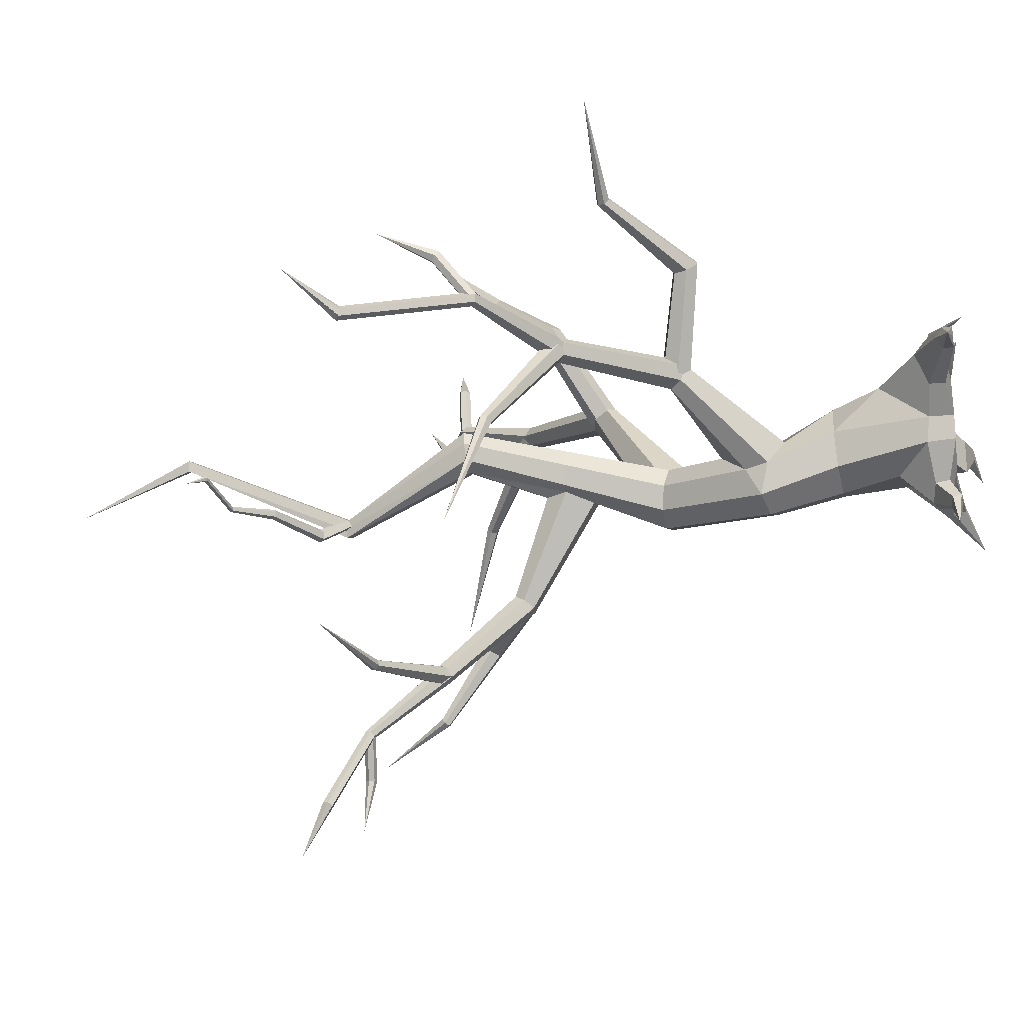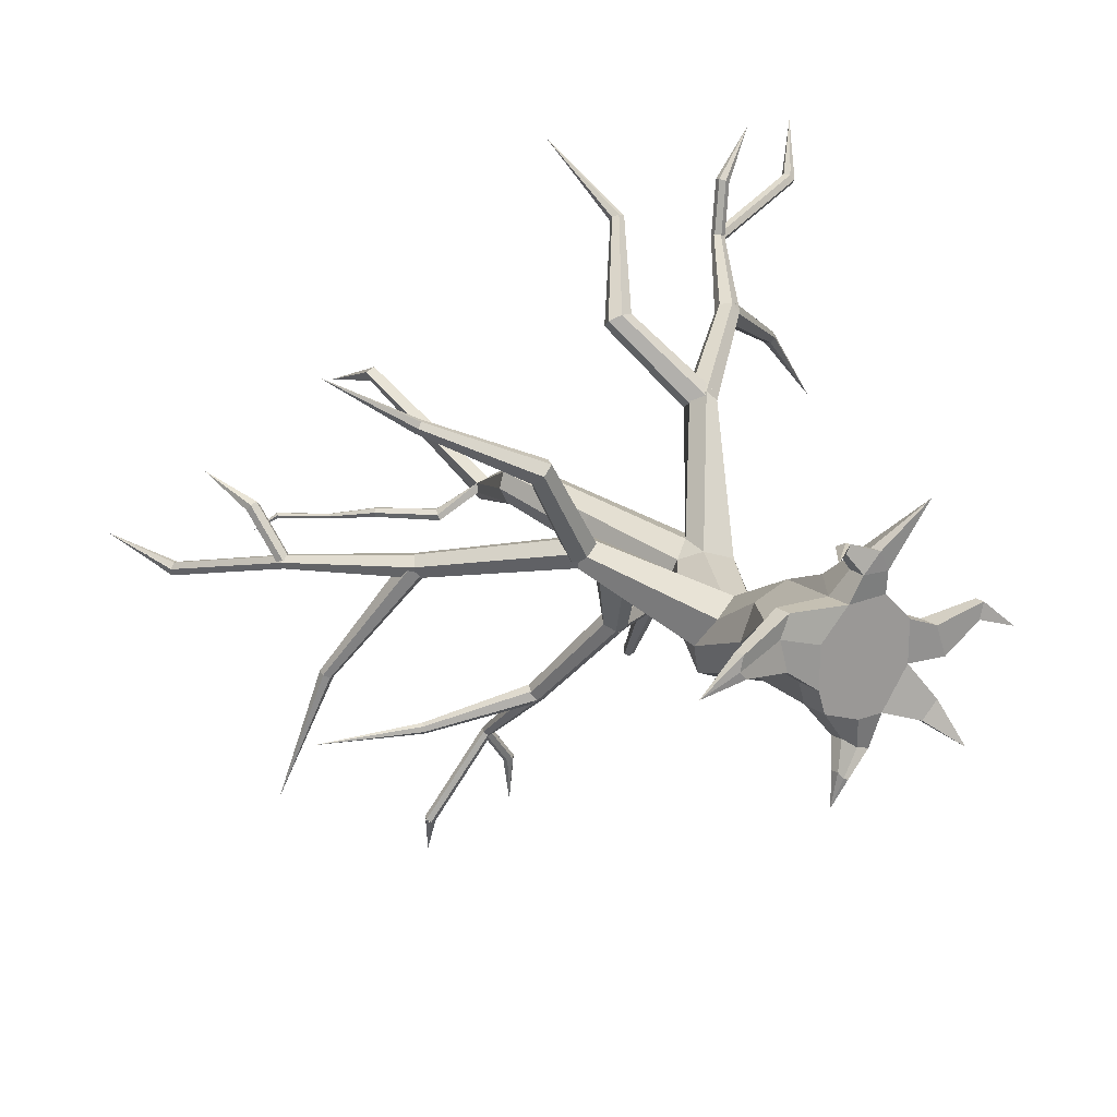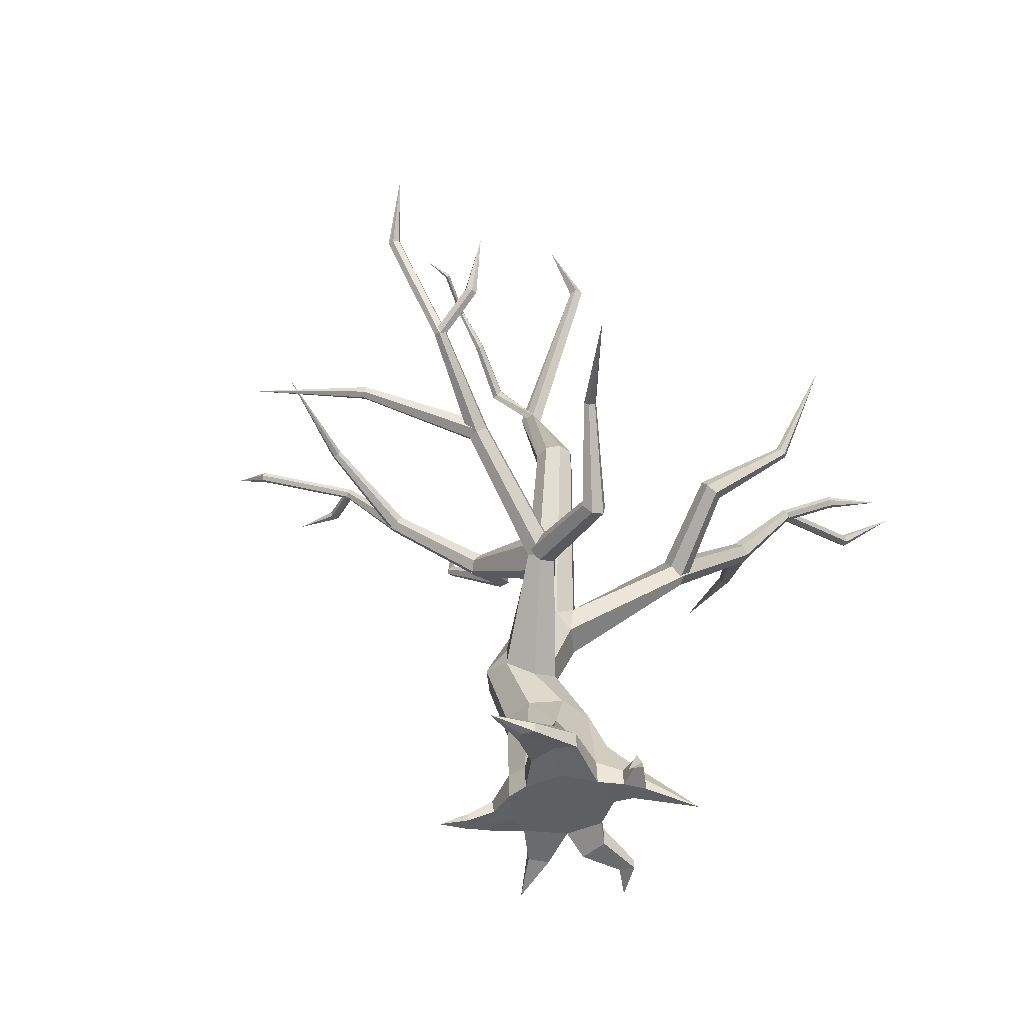
<metadata>
{"format":"obj","ext":"obj","renderer":"f3d","projection":"perspective","resolution":1024,"background":"white","views":[{"elev":-28.3,"azim":-76.9,"up":"+Z"},{"elev":20.0,"azim":-31.9,"up":"+Z"},{"elev":-46.2,"azim":-63.3,"up":"+Y"}]}
</metadata>
<code>
v  0.7447 0.5698 -0.0425
v  0.6971 1.843 -0.3059
v  0.462 1.858 0.2602
v  0.6104 0.3528 0.3449
v  0.4676 0.5433 0.6326
v  -0.1124 1.872 0.4855
v  0.1183 0.3112 0.8327
v  -0.2492 0.8507 0.9139
v  -0.6896 1.878 0.2381
v  -1.126 1.031 0.3131
v  -0.5853 0.25 0.8327
v  -0.9315 1.871 -0.3371
v  -0.6965 1.856 -0.9031
v  -0.9348 0.278 -0.7496
v  -1.096 0.2028 -0.3449
v  -0.1221 1.841 -1.128
v  -0.2673 0.8416 -0.9959
v  0.4551 1.836 -0.8811
v  0.1275 0.308 -0.9894
v  0.4222 0.9037 -0.7164
v  0.6028 0.3505 -0.3449
v  0.8054 4.518 -0.1857
v  0.1419 3.082 -0.3716
v  0.3282 3.029 -0.8139
v  0.9897 4.776 -0.5724
v  0.351 4.692 -0.0377
v  -0.2205 3.37 -0.1846
v  0.0287 4.944 -0.1884
v  -0.6591 3.885 -0.4687
v  -0.1241 5.021 -0.5815
v  -0.8486 3.454 -0.8435
v  0.0713 5.085 -0.9639
v  -0.7527 3.205 -1.319
v  0.5005 5.098 -1.112
v  -0.3044 3.116 -1.484
v  0.912 5.051 -0.9381
v  0.1433 3.043 -1.274
v  0.3162 6.878 -0.1598
v  0.1374 7.028 0.1618
v  0.7535 5.566 -0.1279
v  0.9764 5.281 -0.5043
v  -0.1977 6.851 0.2903
v  0.3616 5.211 0.0185
v  -0.4937 6.71 0.1317
v  -0.614 6.738 -0.1982
v  -0.4489 6.762 -0.5228
v  -0.2924 6.765 -0.5799
v  -0.0023 6.313 -0.7062
v  0.3408 6.297 -0.5598
v  0.2822 6.822 -0.3163
v  -0.4788 8.49 0.4515
v  0.0821 10.78 -0.5244
v  -0.7571 8.491 0.562
v  -0.1276 10.86 -0.583
v  -1.016 8.477 0.4517
v  -1.104 8.455 0.1851
v  -0.1564 10.78 -0.7245
v  -0.9691 8.439 -0.0816
v  -0.0526 10.89 -0.8935
v  -0.6908 8.438 -0.1922
v  0.191 10.87 -0.7825
v  -0.4318 8.453 -0.0819
v  -0.344 8.474 0.1847
v  -0.4966 13.82 0.8227
v  -0.652 13.82 0.7484
v  -0.4179 13.83 0.6532
v  -0.5733 13.83 0.579
v  -0.2534 15.98 0
v  -0.2759 2.967 -0.0976
v  -0.7202 2.762 -0.3169
v  -0.9379 3.048 -0.7945
v  0.1553 -0.1121 0.8327
v  0.6475 -0.0705 0.3449
v  -0.9329 -0.2099 -0.7381
v  -1.059 -0.2205 -0.3449
v  -0.5482 -0.1733 0.8327
v  -1.051 -0.2182 0.3449
v  -0.2869 -0.1544 -0.982
v  0.1645 -0.1153 -0.9894
v  0.6399 -0.0728 -0.3449
v  1.044 0.2338 -0.0445
v  1.135 0.0752 -0.2755
v  0.9463 0.06 0.2465
v  0.9761 -0.2809 0.2465
v  1.165 -0.2657 -0.2755
v  1.679 -0.141 0.342
v  1.652 -0.2257 0.2268
v  1.723 -0.2188 0.4916
v  1.738 -0.3871 0.4916
v  1.667 -0.3939 0.2268
v  2.239 -0.4903 0.0476
v  1.025 0.1668 -1.172
v  0.8277 0.0333 -1.237
v  1.108 0.0583 -0.9649
v  0.8483 -0.2027 -1.237
v  1.129 -0.1777 -0.9649
v  1.483 -0.4454 -1.709
v  -0.1638 0.2971 -1.535
v  -0.4751 0.2187 -1.316
v  0.0148 0.2039 -1.568
v  -0.4733 -0.0258 -1.282
v  -0.1878 -0.0215 -1.486
v  0.0324 -0.0093 -1.548
v  -0.5527 -0.0207 -1.848
v  -0.6663 -0.0615 -1.715
v  -0.4847 -0.0803 -1.867
v  -0.6607 -0.2086 -1.695
v  -0.5551 -0.2118 -1.817
v  -0.4738 -0.209 -1.855
v  -0.7307 -0.1464 -2.267
v  -1.726 0.3394 0.5431
v  -1.576 0.1387 0.8998
v  -1.587 0.136 0.0157
v  -1.562 -0.1456 0.0157
v  -1.709 -0.1573 0.541
v  -1.551 -0.1429 0.8998
v  -2.554 -0.0679 0.3119
v  -2.499 -0.1984 0.5487
v  -2.432 -0.1937 0.177
v  -2.417 -0.3719 0.177
v  -2.542 -0.3822 0.3077
v  -2.483 -0.3766 0.5487
v  -3.176 -0.3253 0.0172
v  -0.039 0.3911 1.343
v  0.0901 0.035 1.23
v  -0.3558 0.0797 1.248
v  0.1111 -0.2049 1.23
v  -0.3324 -0.2156 1.243
v  0.7591 -0.2937 2.215
v  -0.0897 -0.0437 1.558
v  -0.0685 -0.2447 1.561
v  -0.6544 -0.0407 1.59
v  -0.5945 0.1196 1.626
v  -0.5981 -0.14 1.588
v  -0.5013 -0.1071 1.71
v  -0.5414 -0.0404 1.709
v  -1.011 -0.5221 1.645
v  -1.881 4.625 0.4496
v  -2.033 4.521 0.2398
v  -1.899 4.528 0.7168
v  -2.07 4.327 0.7741
v  -2.222 4.222 0.5642
v  -2.204 4.319 0.2971
v  -3.838 6.316 0.0717
v  -3.913 6.199 -0.0849
v  -3.887 6.268 0.2709
v  -4.012 6.104 0.3134
v  -4.087 5.987 0.1568
v  -4.037 6.035 -0.0424
v  -5.588 7.254 0.1666
v  -5.639 7.196 0.0796
v  -5.629 7.234 0.2774
v  -5.719 7.156 0.3012
v  -5.769 7.097 0.2142
v  -5.729 7.117 0.1034
v  -6.506 9.245 -0.3922
v  -6.572 9.21 -0.4833
v  -6.535 9.211 -0.2753
v  -6.63 9.144 -0.2496
v  -6.696 9.109 -0.3408
v  -6.667 9.143 -0.4577
v  -7.346 9.932 0.1305
v  -2.955 4.267 2.046
v  -2.015 4.677 0.593
v  -2.229 4.616 0.4413
v  -3.111 4.225 1.891
v  -2.873 4.085 2.198
v  -1.837 4.485 0.6586
v  -2.947 3.862 2.196
v  -1.874 4.232 0.5725
v  -3.103 3.82 2.042
v  -2.088 4.171 0.4208
v  -3.185 4.001 1.889
v  -2.266 4.363 0.3553
v  -4.378 5.319 2.666
v  -4.441 5.285 2.574
v  -4.36 5.239 2.755
v  -4.405 5.126 2.752
v  -4.468 5.092 2.66
v  -4.485 5.172 2.571
v  -6.017 5.197 3.659
v  -4.96 7.165 -1.775
v  -3.795 6.271 0.0772
v  -3.809 6.082 -0.0103
v  -4.963 7.055 -1.814
v  -5.053 7.21 -1.719
v  -3.948 6.341 0.2018
v  -5.148 7.146 -1.702
v  -4.115 6.221 0.2389
v  -5.15 7.035 -1.741
v  -4.13 6.032 0.1514
v  -5.058 6.99 -1.797
v  -3.977 5.962 0.0268
v  -5.681 7.616 -3.897
v  -6.608 9.236 -0.4663
v  -6.527 9.264 -0.3879
v  -6.52 9.205 -0.2881
v  -6.594 9.118 -0.2667
v  -6.675 9.09 -0.3451
v  -6.682 9.149 -0.4448
v  -5.835 7.813 0.8924
v  -5.613 7.261 0.1473
v  -5.725 7.254 0.1184
v  -5.945 7.8 0.8547
v  -5.797 7.753 0.989
v  -5.567 7.182 0.2193
v  -5.868 7.679 1.048
v  -5.633 7.097 0.2624
v  -5.977 7.667 1.01
v  -5.745 7.091 0.2335
v  -6.016 7.727 0.9137
v  -5.791 7.169 0.1616
v  -6.253 8.672 1.325
v  0.6013 7.563 -2.377
v  0.4464 7.707 -2.272
v  0.8394 7.593 -2.361
v  0.9224 7.768 -2.24
v  0.7675 7.912 -2.135
v  0.1476 7.113 -0.4601
v  0.5294 7.882 -2.151
v  -0.1797 7.128 -0.5976
v  -0.1478 8.905 -3.962
v  -0.2537 8.987 -3.847
v  0.0231 8.954 -3.975
v  0.088 9.084 -3.873
v  -0.018 9.166 -3.757
v  -0.1888 9.117 -3.744
v  -0.3417 10.2 -5.015
v  -0.4022 10.25 -4.957
v  -0.2487 10.24 -5.029
v  -0.2161 10.32 -4.986
v  -0.2766 10.38 -4.928
v  -0.3696 10.34 -4.914
v  -1.261 10.63 -6.633
v  -1.331 10.69 -6.596
v  -1.159 10.66 -6.636
v  -1.128 10.75 -6.603
v  -1.198 10.81 -6.566
v  -1.299 10.78 -6.563
v  -1.015 11.21 -7.432
v  1.937 8.508 -2.611
v  0.702 7.665 -2.471
v  0.5826 7.853 -2.424
v  1.814 8.645 -2.568
v  2.104 8.47 -2.486
v  0.8038 7.549 -2.303
v  2.147 8.568 -2.318
v  0.7862 7.622 -2.088
v  2.024 8.704 -2.276
v  0.6668 7.81 -2.041
v  1.857 8.743 -2.401
v  0.565 7.926 -2.209
v  2.161 9.511 -3.816
v  2.091 9.569 -3.779
v  2.252 9.509 -3.769
v  2.272 9.565 -3.685
v  2.201 9.623 -3.648
v  2.111 9.625 -3.695
v  2.932 10.89 -4.198
v  -1.882 9.699 -4.419
v  -0.132 8.877 -3.921
v  -0.1635 8.921 -3.752
v  -1.89 9.72 -4.323
v  -1.85 9.768 -4.483
v  -0.0514 8.992 -4.028
v  -1.826 9.858 -4.45
v  -0.0023 9.15 -3.967
v  -1.834 9.878 -4.354
v  -0.0337 9.194 -3.799
v  -1.866 9.809 -4.29
v  -0.1143 9.079 -3.691
v  -3.74 10.23 -4.434
v  -1.323 10.72 -6.626
v  -1.262 10.65 -6.653
v  -1.168 10.65 -6.626
v  -1.135 10.73 -6.573
v  -1.196 10.8 -6.547
v  -1.29 10.79 -6.573
v  0.1211 10.31 -5.659
v  -0.3598 10.22 -5.019
v  -0.3865 10.31 -5.026
v  0.0887 10.4 -5.658
v  0.2144 10.29 -5.626
v  -0.2824 10.19 -4.965
v  0.2753 10.36 -5.591
v  -0.2317 10.26 -4.917
v  0.2429 10.45 -5.591
v  -0.2585 10.36 -4.923
v  0.1496 10.47 -5.624
v  -0.3359 10.38 -4.978
v  0.2736 10.51 -6.508
v  1.595 6.176 1.841
v  1.61 6.364 1.634
v  1.381 6.169 2.028
v  1.18 6.349 2.008
v  1.195 6.537 1.801
v  1.409 6.545 1.614
v  3.297 7.992 2.64
v  3.273 8.097 2.462
v  3.159 8.019 2.797
v  2.997 8.152 2.775
v  2.974 8.258 2.596
v  3.111 8.231 2.439
v  4.106 9.615 3.454
v  4.099 9.682 3.359
v  4.036 9.642 3.547
v  3.958 9.736 3.544
v  3.95 9.803 3.449
v  4.021 9.776 3.357
v  6.136 10.4 4.074
v  6.152 10.48 3.99
v  6.05 10.42 4.163
v  5.98 10.51 4.168
v  5.996 10.59 4.084
v  6.082 10.58 3.995
v  6.498 11.09 4.99
v  0.5261 7.063 3.219
v  1.573 6.284 2.011
v  1.598 6.522 1.885
v  0.5684 7.241 3.09
v  0.2914 6.98 3.251
v  1.369 6.119 1.946
v  0.0989 7.075 3.154
v  1.192 6.191 1.757
v  0.1412 7.253 3.025
v  1.217 6.429 1.631
v  0.3759 7.336 2.993
v  1.421 6.594 1.696
v  1.171 8.284 4.488
v  1.188 8.361 4.403
v  1.058 8.262 4.524
v  0.9616 8.318 4.474
v  0.9784 8.395 4.389
v  1.091 8.416 4.353
v  0.6152 9.784 5.551
v  4.963 9.257 1.635
v  3.254 7.953 2.617
v  3.132 7.997 2.453
v  4.887 9.275 1.549
v  4.978 9.337 1.72
v  3.257 8.081 2.782
v  4.915 9.434 1.719
v  3.138 8.253 2.784
v  4.838 9.453 1.633
v  3.016 8.297 2.62
v  4.824 9.373 1.548
v  3.013 8.169 2.454
v  6.41 10.2 0.1365
v  6.166 10.51 4.022
v  6.151 10.42 4.09
v  6.05 10.4 4.147
v  5.966 10.48 4.136
v  5.981 10.58 4.068
v  6.082 10.59 4.011
v  4.245 9.71 4.388
v  4.122 9.641 3.445
v  4.133 9.756 3.435
v  4.254 9.824 4.367
v  4.144 9.665 4.436
v  4.017 9.594 3.462
v  4.053 9.735 4.463
v  3.924 9.662 3.469
v  4.062 9.849 4.442
v  3.935 9.777 3.459
v  4.163 9.894 4.394
v  4.039 9.824 3.442
v  4.792 9.982 5.241
v  -3.151 12.55 -1.081
v  -3.485 12.75 -1.379
v  -3.151 12.52 -1.111
v  -3.145 12.52 -1.119
v  -3.141 12.57 -1.085
v  -3.123 12.59 -1.09
v  -3.119 12.59 -1.098
v  -0.1112 10.89 -0.7711
v  -0.1301 10.99 -0.718
v  -3.123 12.52 -1.15
v  -3.135 12.52 -1.135
v  -0.7693 11.12 -1.125
v  -0.7218 11.13 -1.234
v  -1.668 11.74 -1.101
v  -0.7513 11.2 -1.042
v  -1.635 11.78 -1.036
v  -1.646 11.76 -1.184
v  -1.591 11.82 -1.202
v  -0.6563 11.22 -1.259
v  -1.558 11.87 -1.137
v  -0.6384 11.3 -1.175
v  -1.58 11.85 -1.054
v  -0.6859 11.29 -1.067
v  -2.224 12.34 -1.242
v  -2.209 12.37 -1.206
v  -2.216 12.35 -1.288
v  -2.193 12.39 -1.3
v  -2.178 12.42 -1.264
v  -2.186 12.41 -1.217
v  -3.142 12.51 -1.107
v  -3.138 12.54 -1.071
v  -3.105 12.59 -1.136
v  -3.105 12.6 -1.133
v  -3.108 12.56 -1.169
v  -3.12 12.59 -1.084
v  -3.134 12.52 -1.136
v  -3.127 12.52 -1.156
v  -3.119 12.59 -1.098
g Line01
f 1 2 3 4
f 3 5 4
f 5 3 6 7
f 6 8 7
f 9 10 11 6
f 8 6 11
f 10 9 12
f 13 14 15 12
f 10 12 15
f 13 16 17 14
f 17 16 18 19
f 18 20 19
f 20 18 2 21
f 2 1 21
f 22 23 24 25
f 23 22 26 27
f 27 26 28 29
f 30 31 29 28
f 31 30 32 33
f 34 35 33 32
f 36 37 35 34
f 37 36 25 24
f 38 39 40 41
f 40 39 42 43
f 43 42 44 28
f 44 45 30 28
f 30 45 46 32
f 46 47 48 32
f 32 48 34
f 34 48 49 36
f 36 49 50 41
f 50 38 41
f 51 52 53
f 53 52 54
f 55 54 56
f 54 57 58 56
f 58 59 60
f 61 62 60 59
f 62 61 63
f 64 65 54
f 66 61 59 67
f 66 68 64
f 64 68 65
f 65 68 67
f 67 68 66
f 2 24 23 3
f 23 69 6 3
f 69 70 9 6
f 70 71 12 9
f 12 71 33 13
f 33 35 16 13
f 16 35 37 18
f 18 37 24 2
f 4 5 7
f 4 7 72 73
f 15 14 74 75
f 72 76 77 78
f 77 75 74 78
f 78 79 80 72
f 73 72 80
f 21 1 81 82
f 1 4 83 81
f 4 73 84 83
f 73 80 85 84
f 80 21 82 85
f 82 81 86 87
f 81 83 88 86
f 83 84 89 88
f 84 85 90 89
f 85 82 87 90
f 87 86 91
f 86 88 91
f 88 89 91
f 89 90 91
f 90 87 91
f 19 20 92 93
f 20 21 94 92
f 80 79 95 96
f 79 19 93 95
f 21 80 96 94
f 93 92 97
f 92 94 97
f 96 95 97
f 95 93 97
f 94 96 97
f 14 17 98 99
f 17 19 100 98
f 78 74 101 102
f 79 78 102 103
f 19 79 103 100
f 74 14 99 101
f 99 98 104 105
f 98 100 106 104
f 102 101 107 108
f 103 102 108 109
f 100 103 109 106
f 101 99 105 107
f 105 104 110
f 104 106 110
f 108 107 110
f 109 108 110
f 106 109 110
f 107 105 110
f 11 10 111 112
f 10 15 113 111
f 15 75 114 113
f 75 77 115 114
f 77 76 116 115
f 76 11 112 116
f 112 111 117 118
f 111 113 119 117
f 113 114 120 119
f 114 115 121 120
f 115 116 122 121
f 116 112 118 122
f 118 117 123
f 117 119 123
f 119 120 123
f 120 121 123
f 121 122 123
f 122 118 123
f 7 8 124 125
f 8 11 126 124
f 76 72 127 128
f 72 7 125 127
f 11 76 128 126
f 125 124 129
f 124 130 129
f 131 127 129
f 127 125 129
f 130 131 129
f 128 127 131
f 124 126 132 133
f 126 128 134 132
f 128 131 135 134
f 130 124 133 136
f 131 130 136 135
f 133 132 137
f 132 134 137
f 134 135 137
f 136 133 137
f 135 136 137
f 138 29 31 139
f 140 27 29 138
f 141 69 27 140
f 142 70 69 141
f 143 71 70 142
f 139 31 71 143
f 144 138 139 145
f 146 140 138 144
f 147 141 140 146
f 148 142 141 147
f 149 143 142 148
f 145 139 143 149
f 150 144 145 151
f 152 146 144 150
f 153 147 146 152
f 154 148 147 153
f 155 149 148 154
f 151 145 149 155
f 156 150 151 157
f 158 152 150 156
f 159 153 152 158
f 160 154 153 159
f 161 155 154 160
f 157 151 155 161
f 157 162 156
f 156 162 158
f 158 162 159
f 159 162 160
f 160 162 161
f 161 162 157
f 163 164 165 166
f 167 168 164 163
f 169 170 168 167
f 171 172 170 169
f 173 174 172 171
f 166 165 174 173
f 175 163 166 176
f 177 167 163 175
f 178 169 167 177
f 179 171 169 178
f 180 173 171 179
f 176 166 173 180
f 176 181 175
f 175 181 177
f 177 181 178
f 178 181 179
f 179 181 180
f 180 181 176
f 172 174 165 170
f 168 170 165 164
f 182 183 184 185
f 186 187 183 182
f 188 189 187 186
f 190 191 189 188
f 192 193 191 190
f 185 184 193 192
f 185 194 182
f 182 194 186
f 186 194 188
f 188 194 190
f 190 194 192
f 192 194 185
f 191 193 184 189
f 187 189 184 183
f 195 162 196
f 196 162 197
f 197 162 198
f 198 162 199
f 199 162 200
f 200 162 195
f 199 200 195 198
f 197 198 195 196
f 201 202 203 204
f 205 206 202 201
f 207 208 206 205
f 209 210 208 207
f 211 212 210 209
f 204 203 212 211
f 204 213 201
f 201 213 205
f 205 213 207
f 207 213 209
f 209 213 211
f 211 213 204
f 210 212 203 208
f 206 208 203 202
f 214 48 47 215
f 216 49 48 214
f 217 50 49 216
f 218 219 50 217
f 220 221 219 218
f 215 47 221 220
f 222 214 215 223
f 224 216 214 222
f 225 217 216 224
f 226 218 217 225
f 227 220 218 226
f 223 215 220 227
f 228 222 223 229
f 230 224 222 228
f 231 225 224 230
f 232 226 225 231
f 233 227 226 232
f 229 223 227 233
f 234 228 229 235
f 236 230 228 234
f 237 231 230 236
f 238 232 231 237
f 239 233 232 238
f 235 229 233 239
f 235 240 234
f 234 240 236
f 236 240 237
f 237 240 238
f 238 240 239
f 239 240 235
f 241 242 243 244
f 245 246 242 241
f 247 248 246 245
f 249 250 248 247
f 251 252 250 249
f 244 243 252 251
f 253 241 244 254
f 255 245 241 253
f 256 247 245 255
f 257 249 247 256
f 258 251 249 257
f 254 244 251 258
f 254 259 253
f 253 259 255
f 255 259 256
f 256 259 257
f 257 259 258
f 258 259 254
f 250 252 243 248
f 246 248 243 242
f 260 261 262 263
f 264 265 261 260
f 266 267 265 264
f 268 269 267 266
f 270 271 269 268
f 263 262 271 270
f 263 272 260
f 260 272 264
f 264 272 266
f 266 272 268
f 268 272 270
f 270 272 263
f 269 271 262 267
f 265 267 262 261
f 273 240 274
f 274 240 275
f 275 240 276
f 276 240 277
f 277 240 278
f 278 240 273
f 277 278 273 276
f 275 276 273 274
f 279 280 281 282
f 283 284 280 279
f 285 286 284 283
f 287 288 286 285
f 289 290 288 287
f 282 281 290 289
f 282 291 279
f 279 291 283
f 283 291 285
f 285 291 287
f 287 291 289
f 289 291 282
f 288 290 281 286
f 284 286 281 280
f 292 22 25 293
f 294 26 22 292
f 295 43 26 294
f 296 40 43 295
f 297 41 40 296
f 293 25 41 297
f 298 292 293 299
f 300 294 292 298
f 301 295 294 300
f 302 296 295 301
f 303 297 296 302
f 299 293 297 303
f 304 298 299 305
f 306 300 298 304
f 307 301 300 306
f 308 302 301 307
f 309 303 302 308
f 305 299 303 309
f 310 304 305 311
f 312 306 304 310
f 313 307 306 312
f 314 308 307 313
f 315 309 308 314
f 311 305 309 315
f 311 316 310
f 310 316 312
f 312 316 313
f 313 316 314
f 314 316 315
f 315 316 311
f 317 318 319 320
f 321 322 318 317
f 323 324 322 321
f 325 326 324 323
f 327 328 326 325
f 320 319 328 327
f 329 317 320 330
f 331 321 317 329
f 332 323 321 331
f 333 325 323 332
f 334 327 325 333
f 330 320 327 334
f 330 335 329
f 329 335 331
f 331 335 332
f 332 335 333
f 333 335 334
f 334 335 330
f 326 328 319 324
f 322 324 319 318
f 336 337 338 339
f 340 341 337 336
f 342 343 341 340
f 344 345 343 342
f 346 347 345 344
f 339 338 347 346
f 339 348 336
f 336 348 340
f 340 348 342
f 342 348 344
f 344 348 346
f 346 348 339
f 345 347 338 343
f 341 343 338 337
f 349 316 350
f 350 316 351
f 351 316 352
f 352 316 353
f 353 316 354
f 354 316 349
f 353 354 349 352
f 351 352 349 350
f 355 356 357 358
f 359 360 356 355
f 361 362 360 359
f 363 364 362 361
f 365 366 364 363
f 358 357 366 365
f 358 367 355
f 355 367 359
f 359 367 361
f 361 367 363
f 363 367 365
f 365 367 358
f 364 366 357 362
f 360 362 357 356
f 368 369 370
f 370 371 372 368
f 373 369 374
f 23 27 69
f 31 33 71
f 25 36 41
f 43 28 26
f 63 51 39 38
f 51 53 42 39
f 42 53 55 44
f 44 55 56 45
f 45 56 58 46
f 46 58 60 47
f 60 221 47
f 221 60 62 219
f 62 63 38 219
f 50 219 38
f 59 375 376 67
f 377 369 378
f 373 374 369
f 369 377 378
f 369 368 372
f 54 379 380 57
f 381 379 382 383
f 384 380 379 381
f 385 386 380 384
f 387 388 386 385
f 389 390 388 387
f 383 382 390 389
f 391 381 383 392
f 393 384 381 391
f 394 385 384 393
f 395 387 385 394
f 396 389 387 395
f 392 383 389 396
f 397 391 392 398
f 399 400 395 401
f 394 401 395
f 398 392 396 402
f 397 369 403
f 369 401 404
f 369 400 399
f 396 395 400 405
f 402 396 405
f 402 369 372
f 380 386 375 57
f 376 388 390 54
f 375 386 388 376
f 371 397 398 372
f 369 404 403
f 394 393 404 401
f 399 401 369
f 405 400 369
f 51 63 61 52
f 54 55 53
f 57 375 59 58
f 52 61 66 64
f 54 52 64
f 370 369 371
f 376 54 65 67
f 54 382 379
f 54 390 382
f 403 404 393 391
f 403 391 397
f 405 369 402
f 372 398 402
f 371 369 397

</code>
